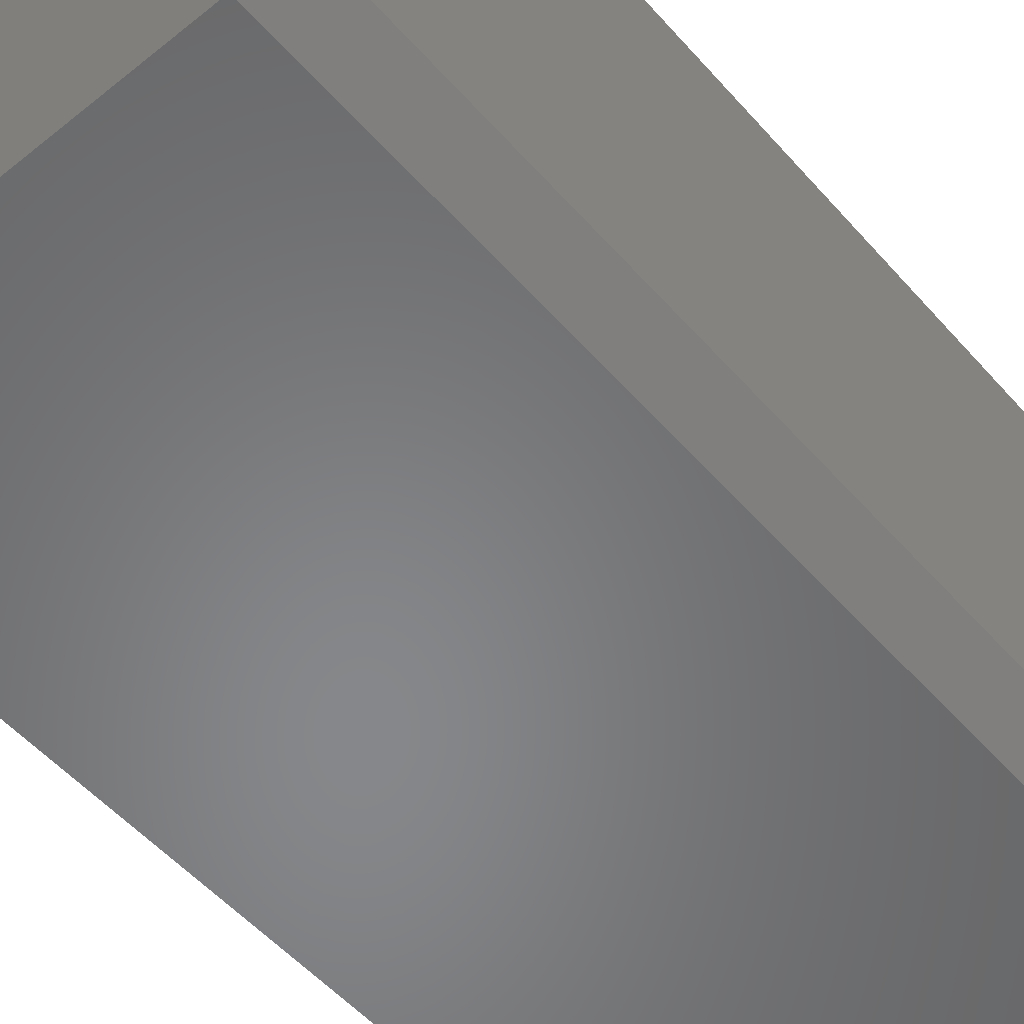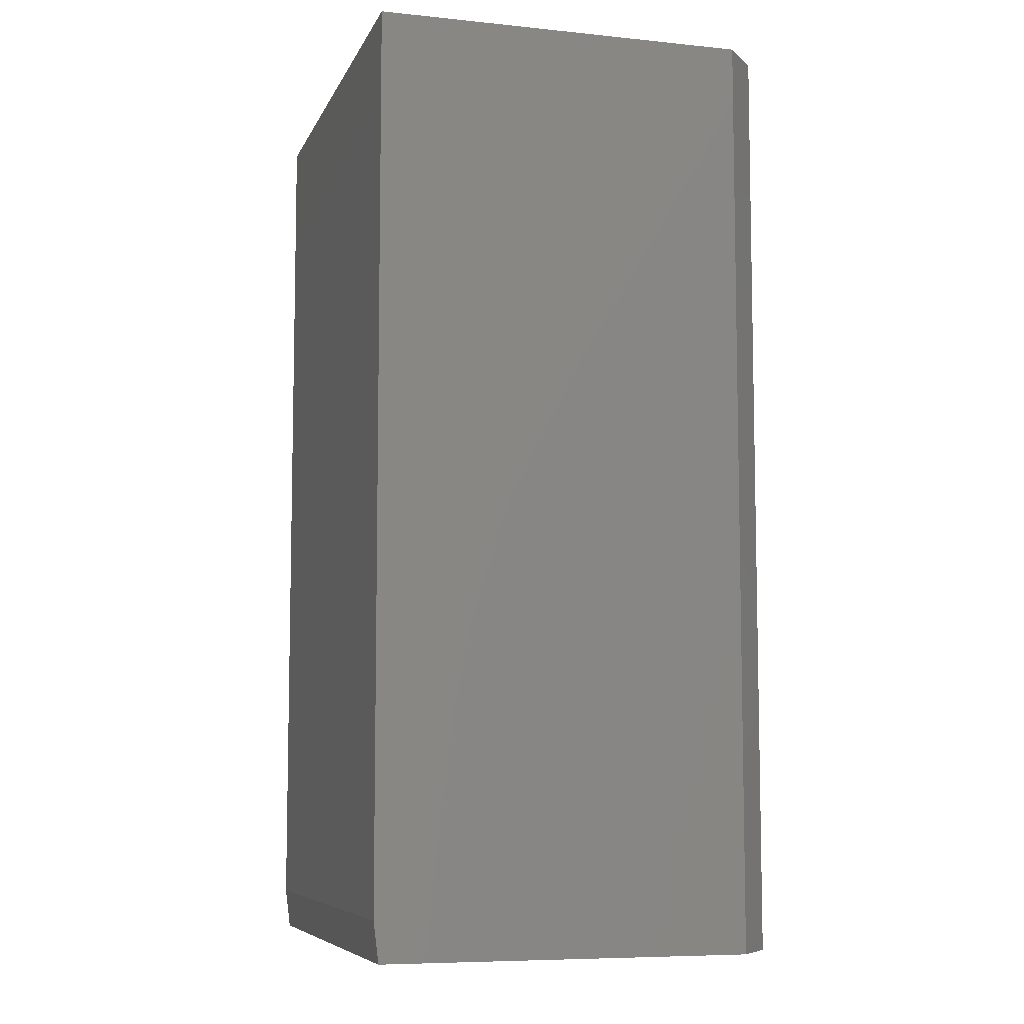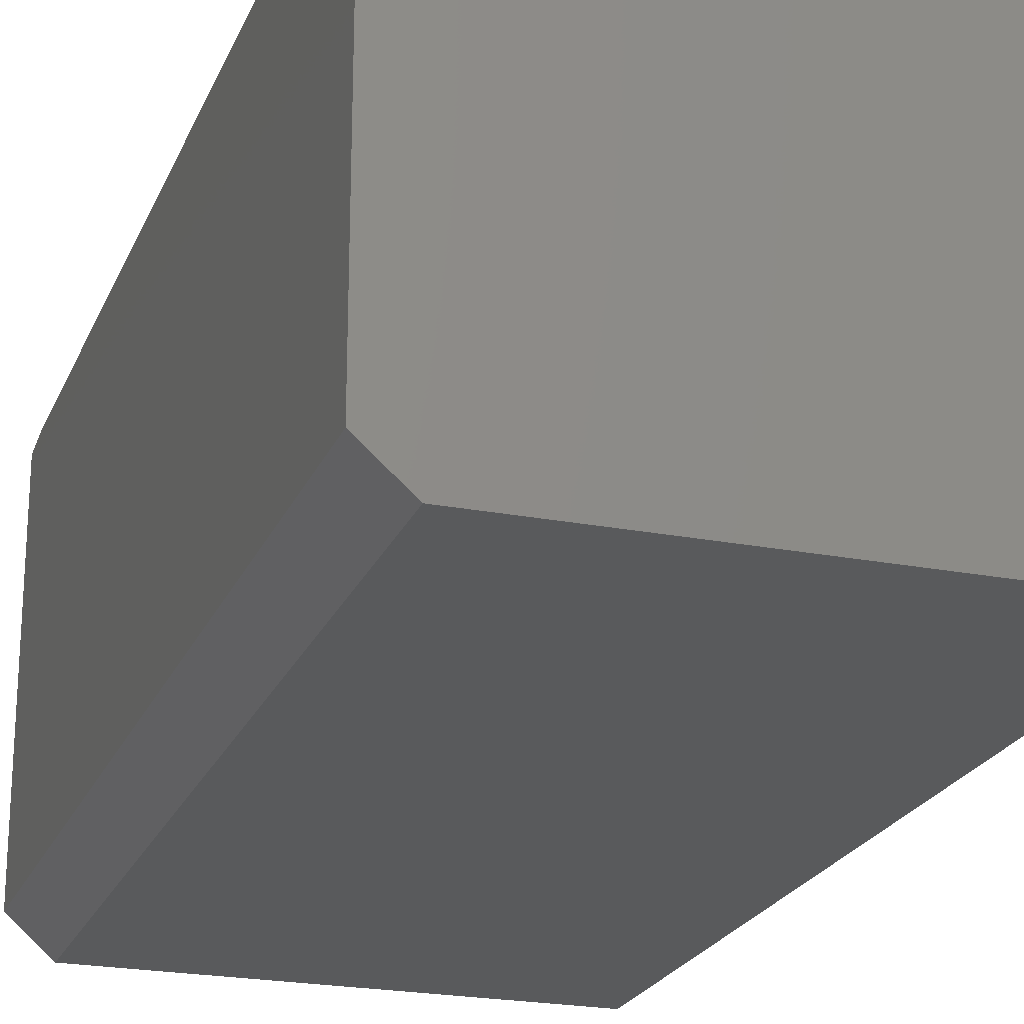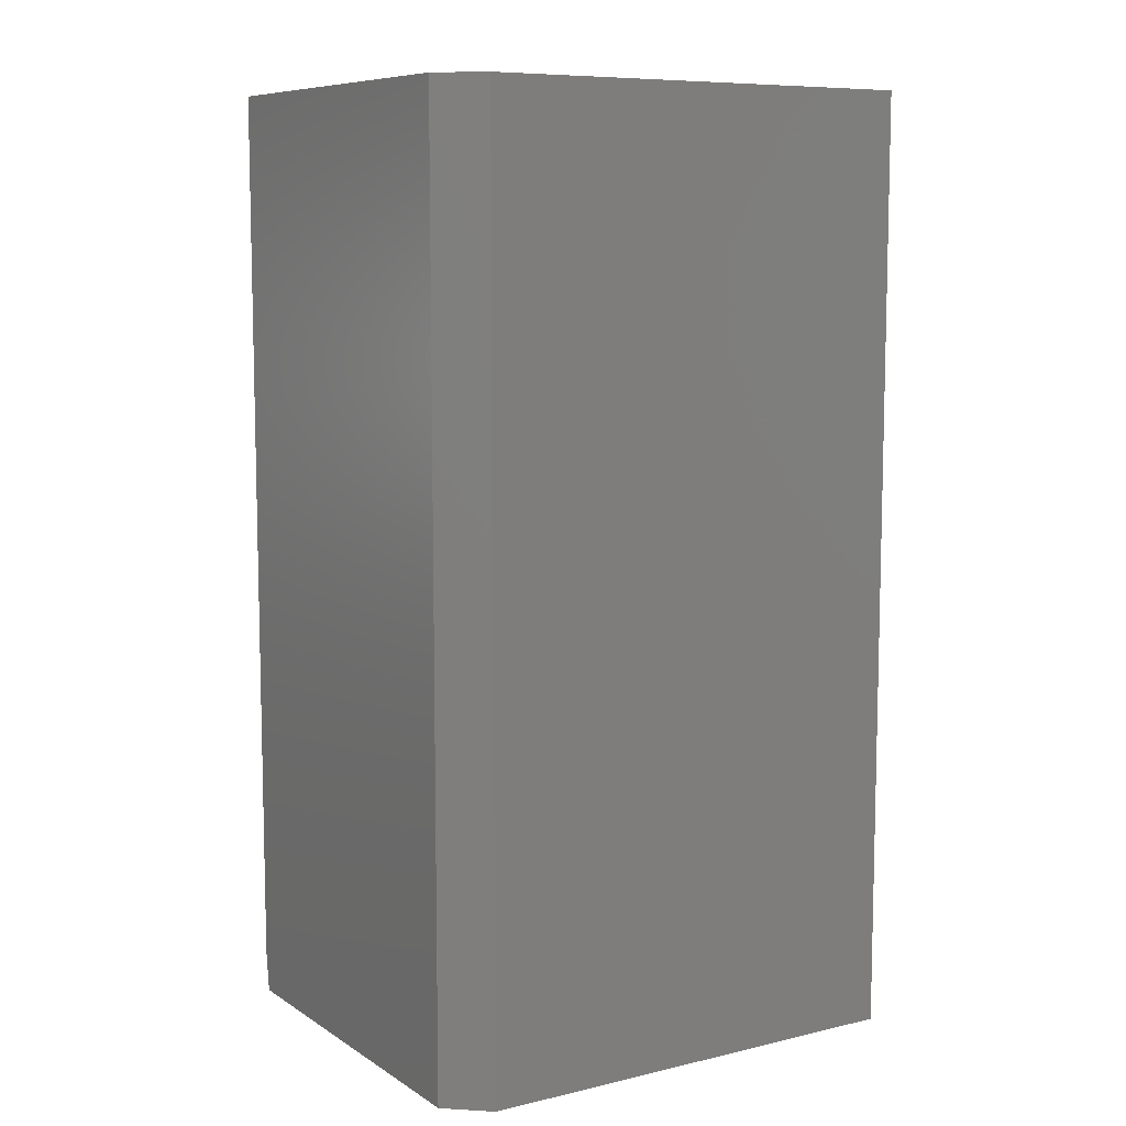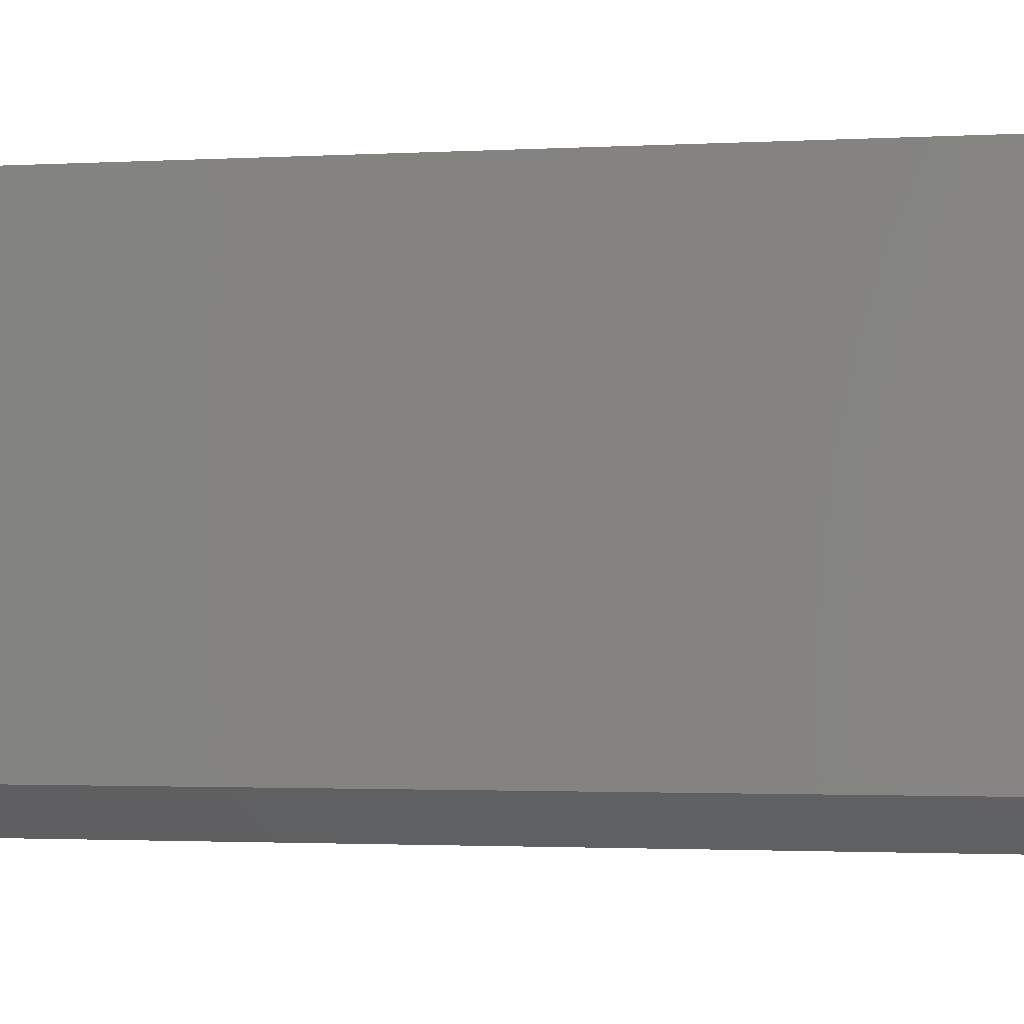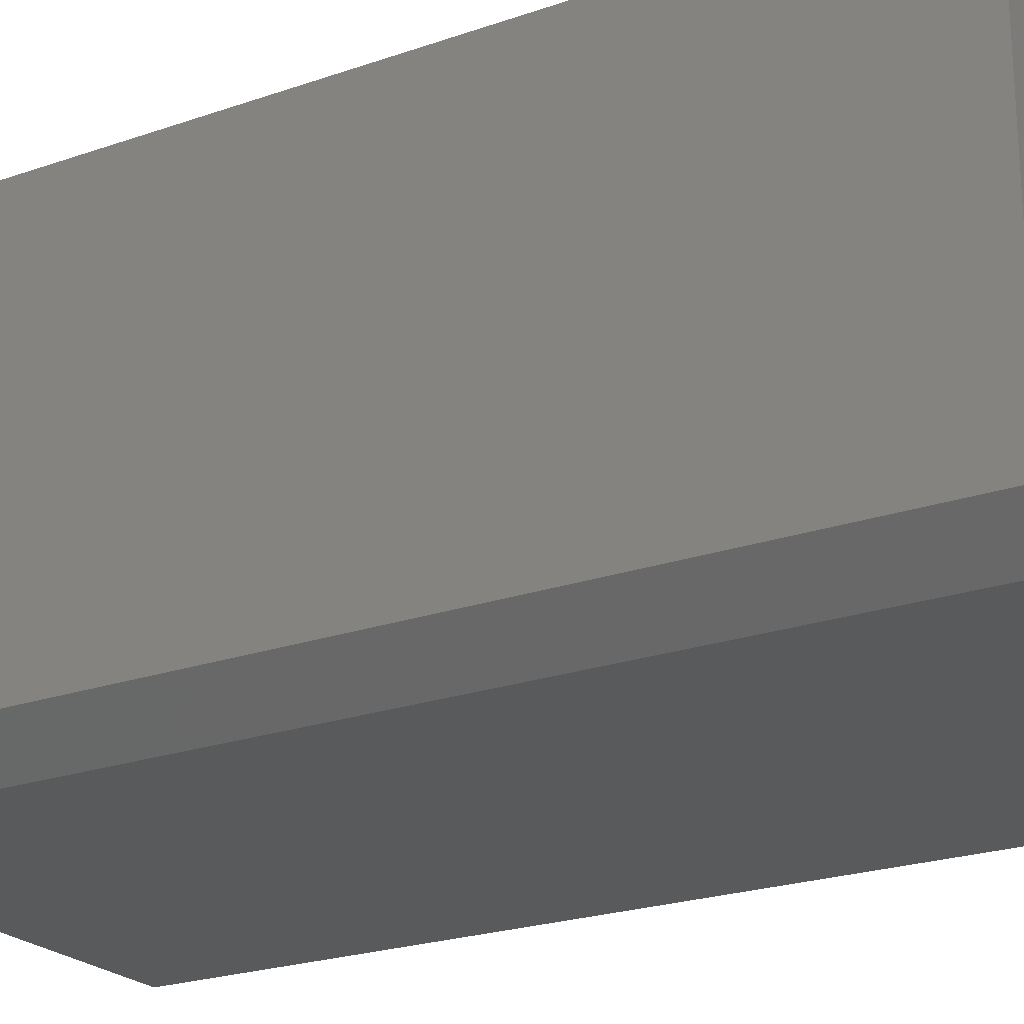
<metadata>
{"format":"stl","ext":"stl","renderer":"f3d","projection":"perspective","resolution":1024,"background":"white","views":[{"elev":-54.1,"azim":-139.5,"up":"+Y"},{"elev":-7.5,"azim":-106.2,"up":"+Z"},{"elev":-22.6,"azim":-18.5,"up":"+Y"},{"elev":8.6,"azim":-32.2,"up":"+Z"},{"elev":-1.7,"azim":-77.4,"up":"+Y"},{"elev":-22.7,"azim":-58.9,"up":"+Y"}]}
</metadata>
<code>
# stl→obj: 12 verts, 20 faces
v 4.267e-33 0.3074 -0.7188
v 3.718e-34 -0.2656 -0.7188
v -6.939e-18 0.3152 -0.6562
v -1.596e-16 -0.2656 0.7188
v -1.596e-16 0.3152 0.7188
v 0.75 0.3074 -0.7188
v 0.75 -0.3203 -0.7188
v 0.0625 -0.3203 -0.7188
v 0.75 0.3152 0.7188
v 0.75 -0.3203 0.7188
v 0.75 0.3152 -0.6562
v 0.0625 -0.3203 0.7188
f 1 2 3
f 3 2 4
f 3 4 5
f 6 7 1
f 1 7 8
f 1 8 2
f 9 10 11
f 11 10 7
f 11 7 6
f 11 3 9
f 9 3 5
f 6 1 11
f 11 1 3
f 10 12 7
f 7 12 8
f 10 9 12
f 12 9 5
f 12 5 4
f 12 4 8
f 8 4 2

</code>
